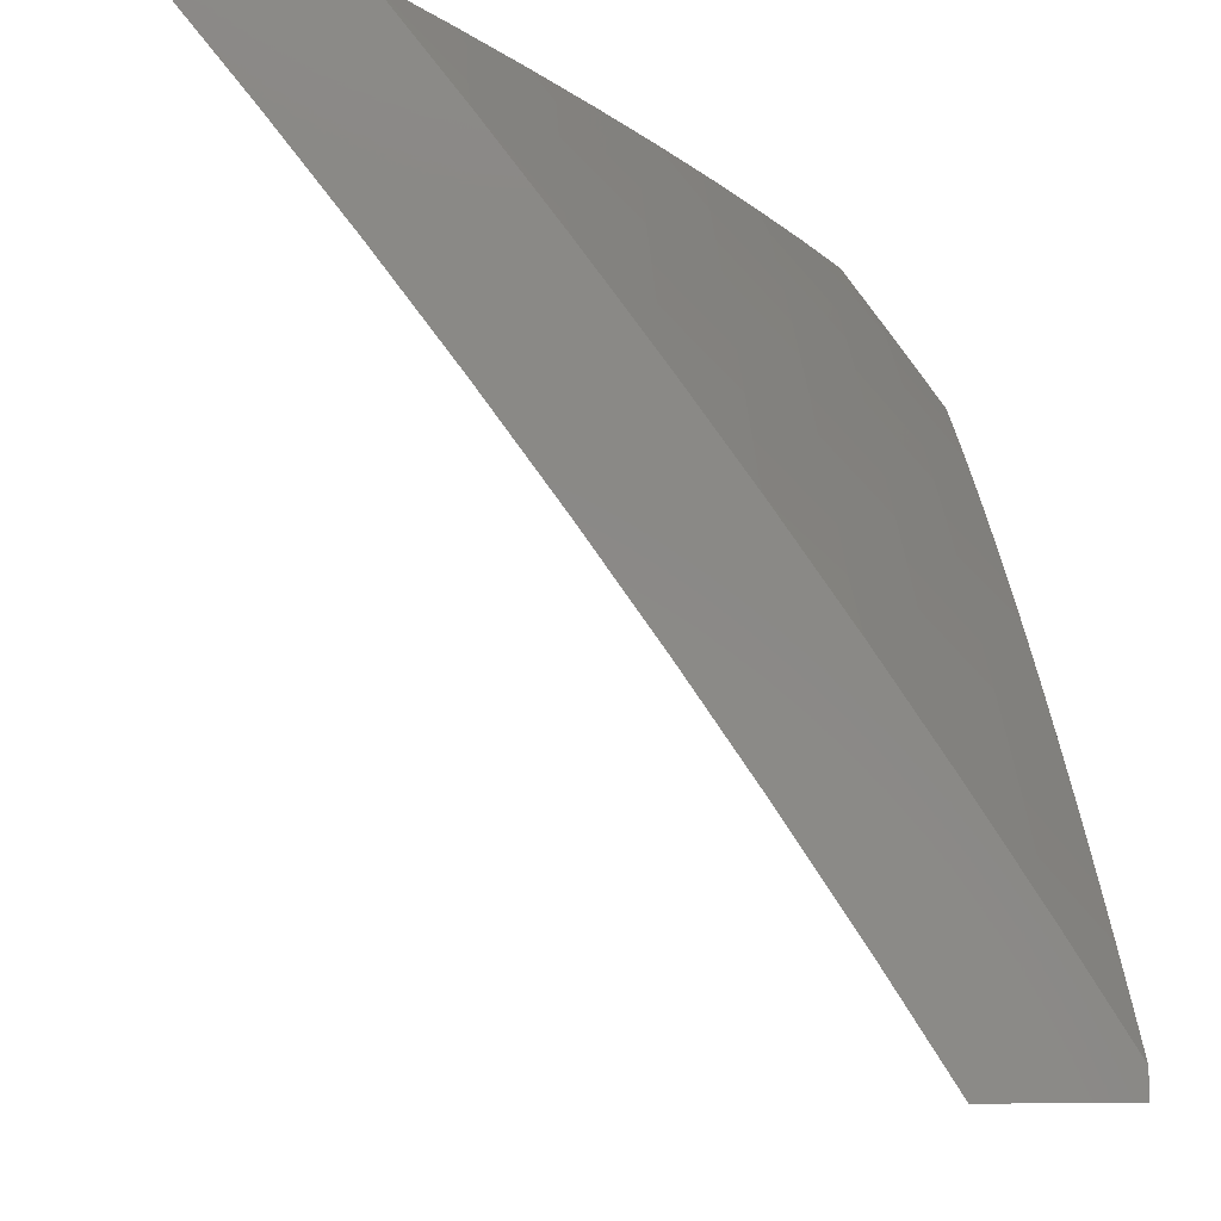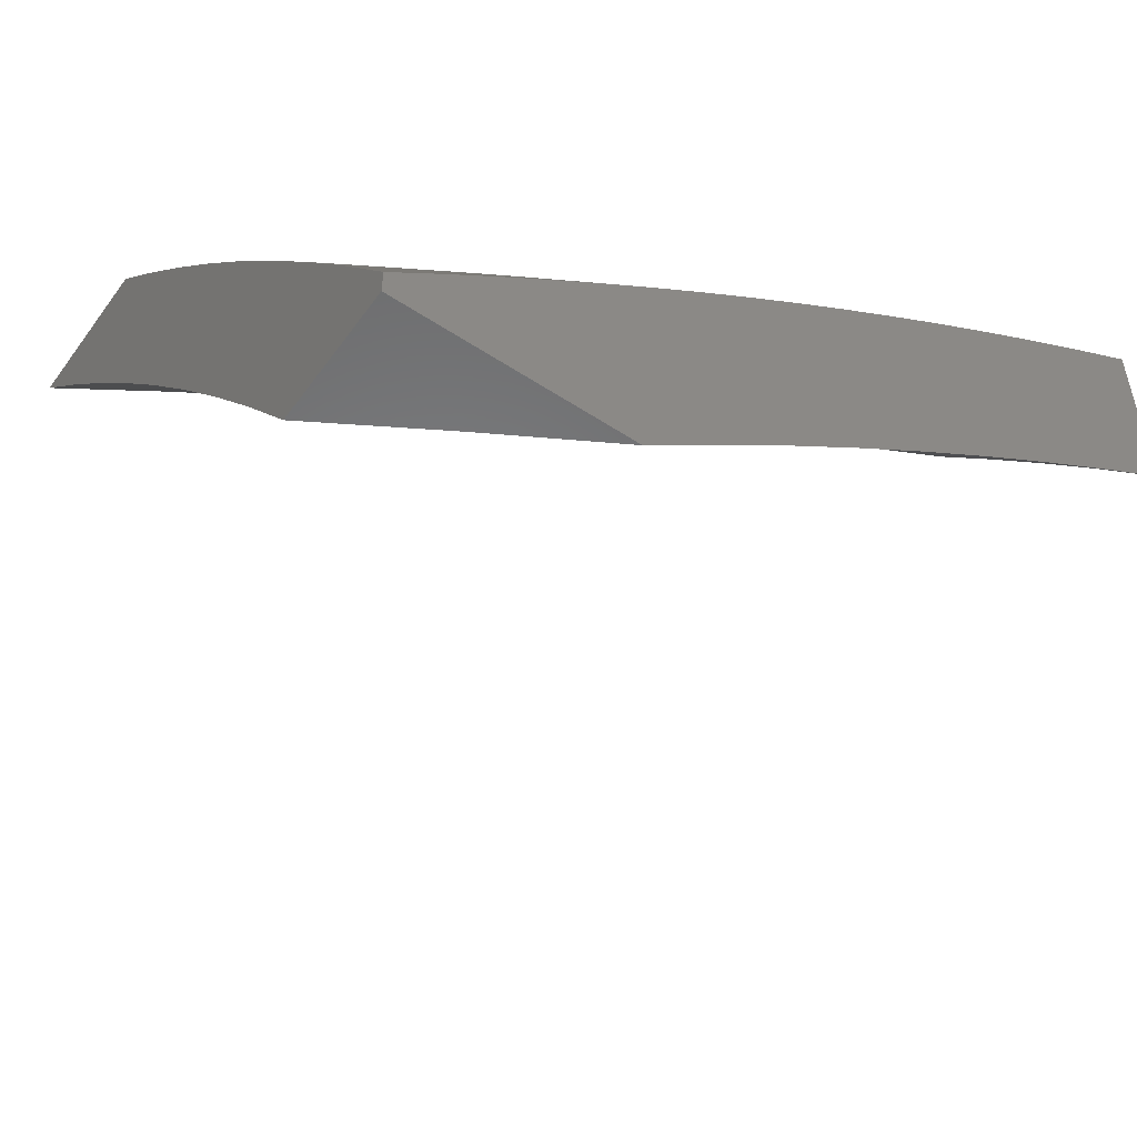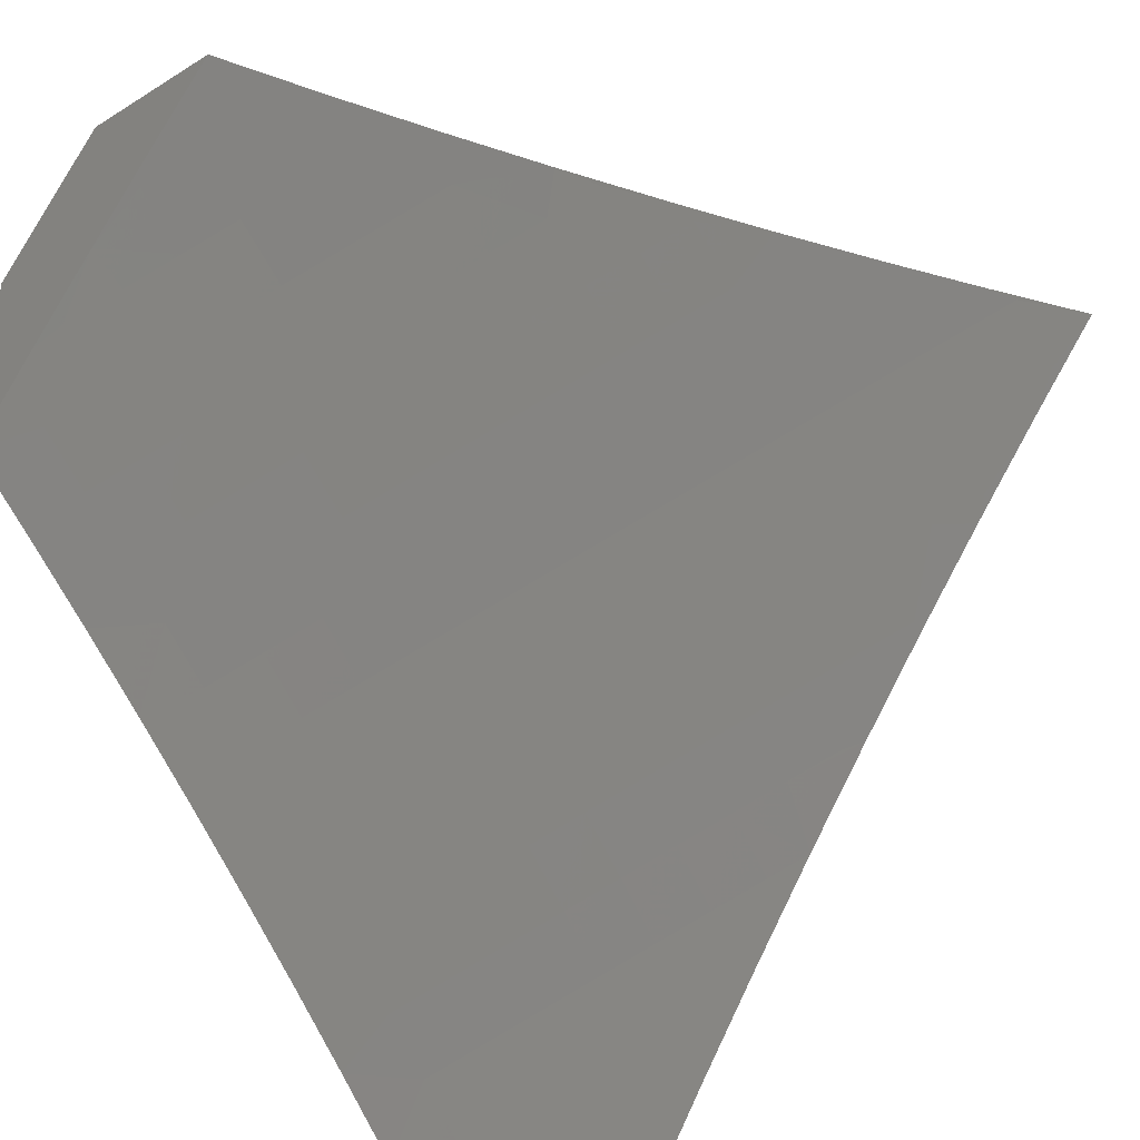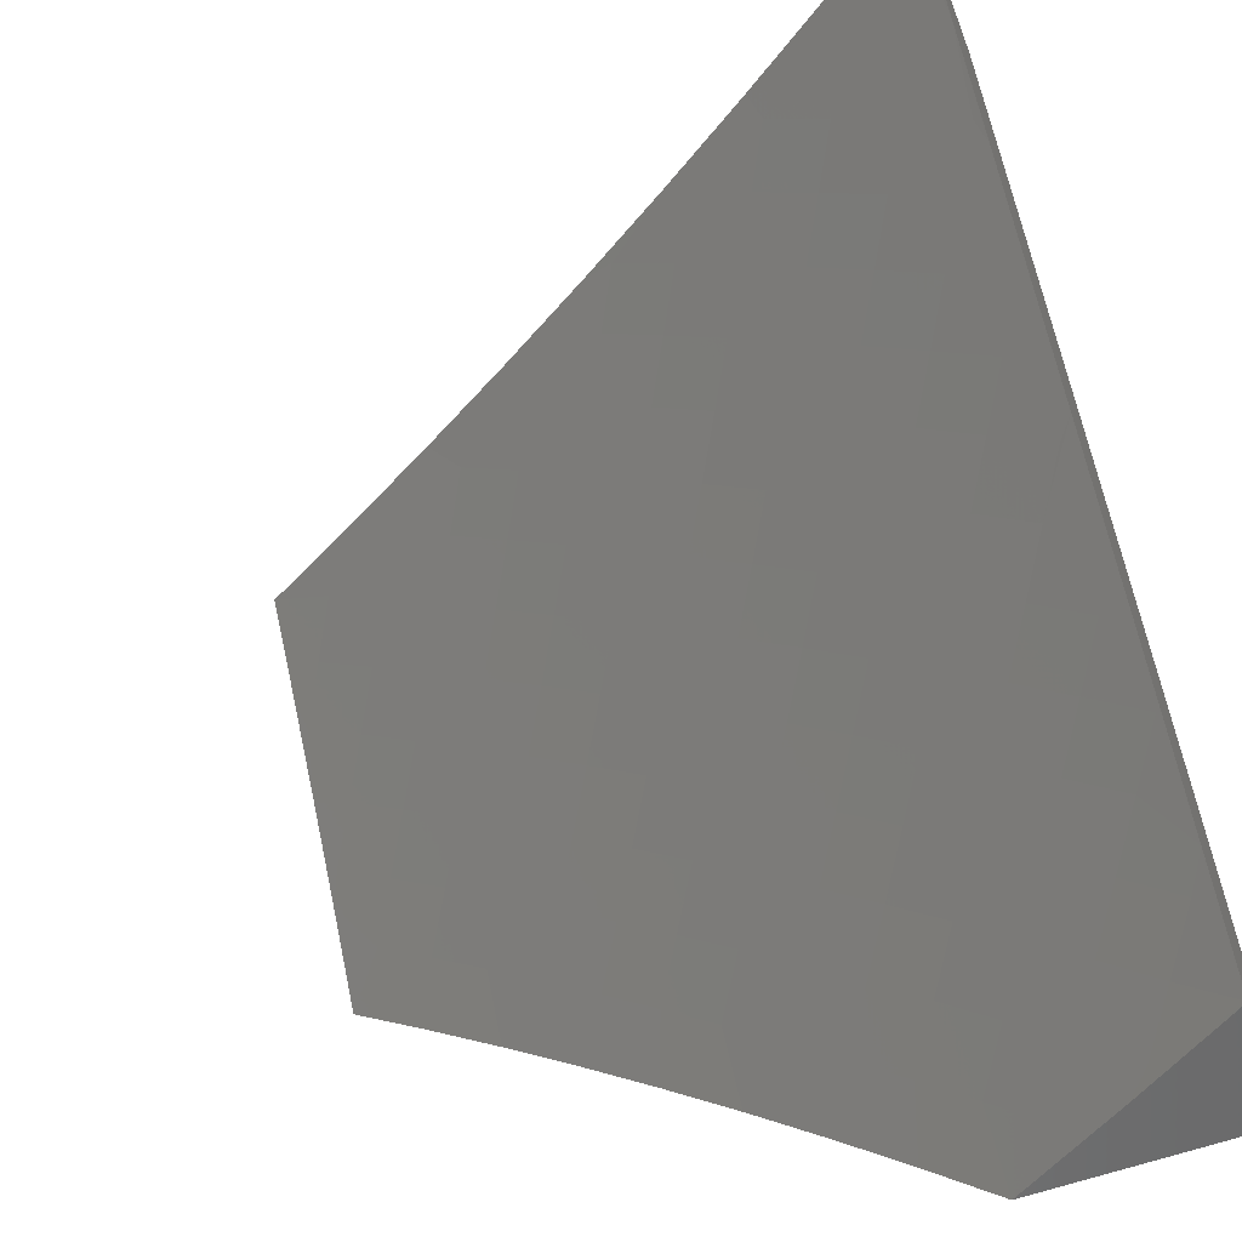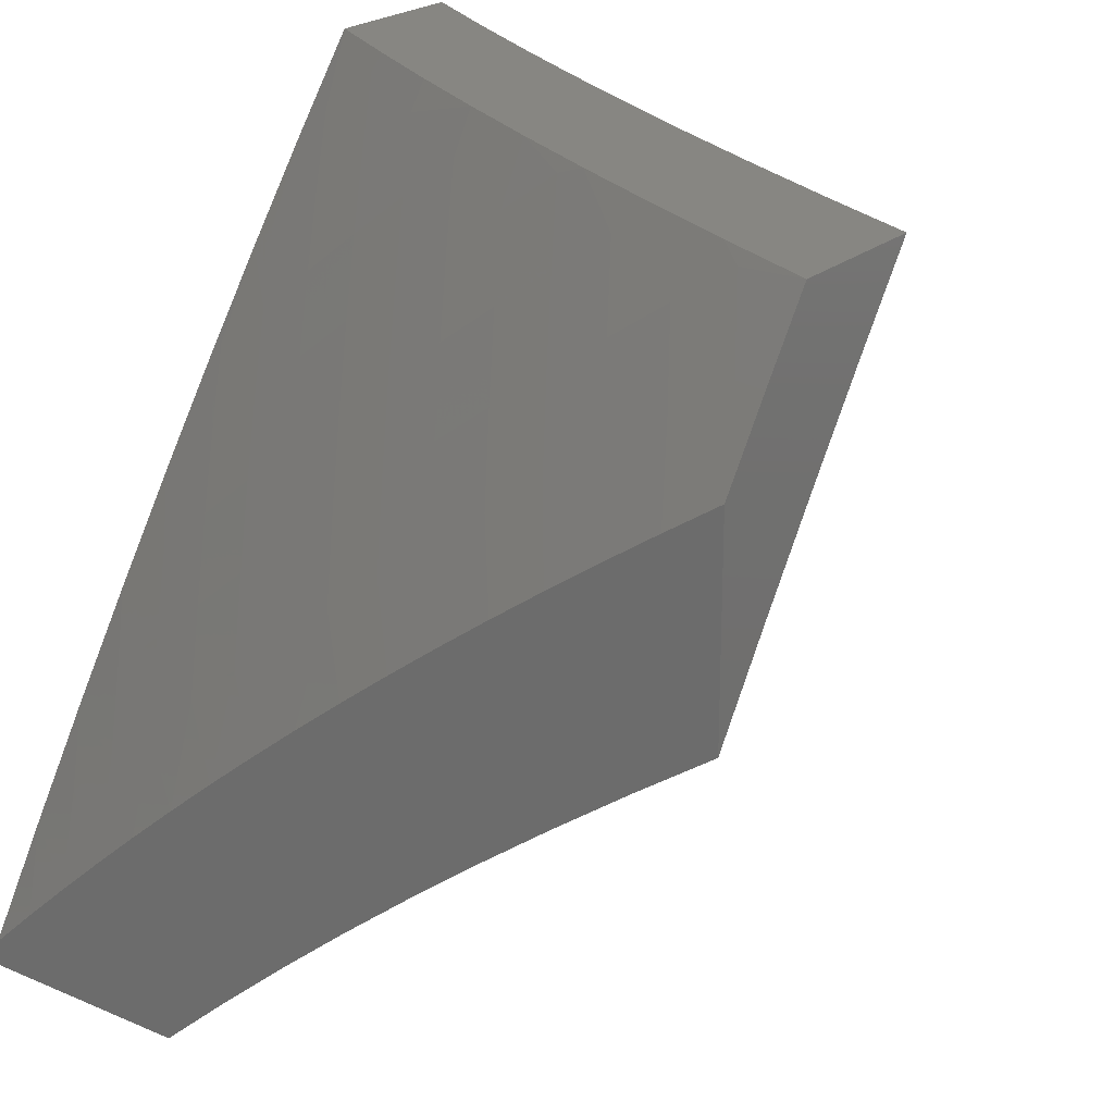
<metadata>
{"format":"stl","ext":"stl","renderer":"f3d","projection":"perspective","resolution":1024,"background":"white","views":[{"elev":-8.2,"azim":-93.2,"up":"+Y"},{"elev":-54.4,"azim":-34.9,"up":"+Y"},{"elev":-37.9,"azim":128.3,"up":"+Y"},{"elev":-56.4,"azim":-158.8,"up":"+Y"},{"elev":22.9,"azim":35.8,"up":"+Y"}]}
</metadata>
<code>
# stl→obj: 265 verts, 526 faces
v -5 5.032 9
v -4.942 5.087 9
v -5 5.158 8.921
v -4.883 5.141 9
v -4.939 5.218 8.918
v -4.824 5.194 9
v -4.874 5.276 8.918
v -4.764 5.247 9
v -4.808 5.334 8.918
v -4.703 5.299 9
v -4.741 5.39 8.918
v -4.642 5.35 9
v -4.674 5.446 8.918
v -4.58 5.401 9
v -4.607 5.501 8.918
v -4.518 5.451 9
v -4.538 5.555 8.918
v -4.455 5.5 9
v -4.469 5.608 8.918
v -4.392 5.549 9
v -4.4 5.66 8.918
v -4.328 5.597 9
v -4.33 5.712 8.918
v -4.263 5.644 9
v -4.259 5.762 8.918
v -4.198 5.69 9
v -4.188 5.812 8.918
v -4.133 5.736 9
v -4.067 5.781 9
v -4.116 5.861 8.918
v -4 5.825 9
v -4.043 5.909 8.918
v -4 5.913 8.936
v -4 6 8.871
v -4.096 5.986 8.835
v -4.129 6 8.808
v -4.169 5.937 8.835
v -4.256 6 8.744
v -4.242 5.888 8.835
v -4.296 5.963 8.751
v -4.369 5.912 8.751
v -4.383 6 8.677
v -4.424 5.986 8.666
v -4.508 6 8.608
v -4.497 5.933 8.666
v -4.626 5.951 8.58
v -4.57 5.879 8.666
v -4.642 5.825 8.666
v -4.585 5.753 8.751
v -4.656 5.699 8.751
v -4.597 5.627 8.835
v -4.667 5.572 8.835
v -4.633 6 8.538
v -4.755 5.966 8.492
v -4.699 5.896 8.58
v -4.771 5.84 8.58
v -4.714 5.77 8.666
v -4.785 5.714 8.666
v -4.726 5.643 8.751
v -4.796 5.587 8.751
v -4.735 5.517 8.835
v -4.803 5.46 8.835
v -4.756 6 8.465
v -4.879 6 8.391
v -4.828 5.91 8.492
v -4.885 5.979 8.404
v -4.901 5.852 8.492
v -4.958 5.921 8.404
v -5 5.884 8.407
v -5 6 8.315
v -4.973 5.794 8.492
v -5 5.766 8.497
v -4.915 5.726 8.58
v -4.985 5.667 8.58
v -4.925 5.599 8.666
v -5 5.647 8.585
v -4.994 5.54 8.666
v -5 5.526 8.672
v -4.933 5.472 8.751
v -5 5.405 8.757
v -4.937 5.345 8.835
v -5 5.282 8.84
v -4.87 5.403 8.835
v -4.864 5.53 8.751
v -4.855 5.657 8.666
v -4.843 5.783 8.58
v -4.528 5.681 8.835
v -4.514 5.807 8.751
v -4.457 5.734 8.835
v -4.442 5.86 8.751
v -4.386 5.786 8.835
v -4.314 5.838 8.835
v -4 5.682 8.924
v -4 5.574 9
v -4.05 5.614 8.948
v -4.095 5.507 9
v -4.12 5.565 8.948
v -4.189 5.515 8.948
v -4.226 5.564 8.896
v -4.296 5.513 8.896
v -4.333 5.56 8.844
v -4.402 5.508 8.844
v -4.44 5.555 8.791
v -4.51 5.501 8.791
v -4.548 5.548 8.738
v -4.617 5.493 8.738
v -4.655 5.538 8.684
v -4.725 5.482 8.684
v -4.763 5.527 8.629
v -4.793 5.425 8.684
v -4.833 5.469 8.629
v -4.861 5.367 8.684
v -4.901 5.41 8.629
v -4.968 5.352 8.629
v -5 5.386 8.586
v -5 5.258 8.673
v -4.928 5.308 8.684
v -4.995 5.248 8.684
v -4.888 5.264 8.738
v -4.954 5.205 8.738
v -4.847 5.22 8.791
v -4.912 5.161 8.791
v -4.806 5.176 8.844
v -4.871 5.117 8.844
v -4.764 5.131 8.896
v -4.829 5.073 8.896
v -4.723 5.086 8.948
v -4.787 5.029 8.948
v -4.727 5 9
v -4.864 5 8.922
v -4.189 5.439 9
v -4.258 5.464 8.948
v -4.365 5.461 8.896
v -4.471 5.455 8.844
v -4.578 5.447 8.791
v -4.686 5.437 8.738
v -4.754 5.38 8.738
v -4.821 5.322 8.738
v -4.282 5.37 9
v -4.326 5.413 8.948
v -4.433 5.408 8.896
v -4.54 5.401 8.844
v -4.647 5.391 8.791
v -4.714 5.335 8.791
v -4.781 5.278 8.791
v -4.394 5.361 8.948
v -4.373 5.299 9
v -4.461 5.307 8.948
v -4.464 5.226 9
v -4.528 5.253 8.948
v -4.553 5.152 9
v -4.593 5.198 8.948
v -4.659 5.143 8.948
v -4.634 5.244 8.896
v -4.7 5.188 8.896
v -4.674 5.29 8.844
v -4.74 5.233 8.844
v -4.641 5.077 9
v -5 5 8.842
v -4.893 5.015 8.896
v -5 5.13 8.759
v -4.977 5.101 8.791
v -4.935 5.058 8.844
v -4.941 5.454 8.574
v -5 5.511 8.497
v -4.98 5.498 8.519
v -4.91 5.557 8.519
v -4.872 5.513 8.574
v -4.949 5.601 8.464
v -5 5.636 8.406
v -4.987 5.644 8.407
v -4.953 5.747 8.351
v -4.916 5.704 8.407
v -4.844 5.762 8.407
v -4.807 5.718 8.464
v -4.734 5.775 8.464
v -4.697 5.73 8.519
v -4.625 5.786 8.519
v -4.588 5.741 8.574
v -4.516 5.795 8.574
v -4.48 5.749 8.629
v -4.407 5.802 8.629
v -4.372 5.755 8.684
v -4.299 5.807 8.684
v -4.264 5.759 8.738
v -4.191 5.81 8.738
v -4.156 5.761 8.791
v -4.084 5.81 8.791
v -4.049 5.761 8.844
v -4 5.789 8.848
v -4.014 5.712 8.896
v -4.085 5.663 8.896
v -4.156 5.614 8.896
v -5 5.759 8.312
v -4.991 5.79 8.294
v -4.881 5.806 8.351
v -4.917 5.85 8.294
v -4.807 5.865 8.351
v -4.843 5.909 8.294
v -4.733 5.922 8.351
v -4.769 5.966 8.294
v -4.659 5.978 8.351
v -4.757 6 8.274
v -4.633 6 8.348
v -5 5.88 8.217
v -5 6 8.12
v -4.99 5.936 8.178
v -4.954 5.893 8.236
v -4.915 5.996 8.178
v -4.879 6 8.198
v -4.879 5.952 8.236
v -4.509 6 8.42
v -4.548 5.988 8.407
v -4.623 5.933 8.407
v -4.383 6 8.491
v -4.439 5.996 8.464
v -4.514 5.942 8.464
v -4.257 6 8.559
v -4.295 5.954 8.574
v -4.404 5.949 8.519
v -4.186 5.957 8.629
v -4.129 6 8.625
v -4.152 5.908 8.684
v -4.078 5.957 8.684
v -4.045 5.908 8.738
v -4 6 8.69
v -4 5.895 8.769
v -4.011 5.859 8.791
v -4.121 5.712 8.844
v -4.192 5.663 8.844
v -4.263 5.612 8.844
v -4.228 5.711 8.791
v -4.336 5.708 8.738
v -4.443 5.702 8.684
v -4.552 5.695 8.629
v -4.66 5.685 8.574
v -4.769 5.674 8.519
v -4.878 5.66 8.464
v -4.226 5.858 8.684
v -4.118 5.859 8.738
v -4.261 5.906 8.629
v -4.334 5.855 8.629
v -4.369 5.902 8.574
v -4.478 5.896 8.519
v -4.588 5.887 8.464
v -4.697 5.877 8.407
v -4.299 5.66 8.791
v -4.37 5.608 8.791
v -4.407 5.655 8.738
v -4.515 5.648 8.684
v -4.623 5.64 8.629
v -4.731 5.629 8.574
v -4.84 5.616 8.519
v -4.443 5.849 8.574
v -4.552 5.842 8.519
v -4.661 5.832 8.464
v -4.771 5.82 8.407
v -4.477 5.602 8.738
v -4.585 5.594 8.684
v -4.693 5.584 8.629
v -4.802 5.571 8.574
v -4.501 5.354 8.896
v -4.607 5.346 8.844
v -4.568 5.3 8.896
v -5 5 9
f 1 2 3
f 3 2 4
f 3 4 5
f 5 4 6
f 5 6 7
f 7 6 8
f 7 8 9
f 9 8 10
f 9 10 11
f 11 10 12
f 11 12 13
f 13 12 14
f 13 14 15
f 15 14 16
f 15 16 17
f 17 16 18
f 17 18 19
f 19 18 20
f 19 20 21
f 21 20 22
f 21 22 23
f 23 22 24
f 23 24 25
f 25 24 26
f 25 26 27
f 27 26 28
f 27 28 29
f 27 29 30
f 30 29 31
f 30 31 32
f 32 31 33
f 32 33 34
f 32 34 35
f 35 34 36
f 35 36 37
f 37 36 38
f 37 38 39
f 39 38 40
f 39 40 41
f 41 40 42
f 41 42 43
f 43 42 44
f 43 44 45
f 45 44 46
f 45 46 47
f 47 46 48
f 47 48 49
f 49 48 50
f 49 50 51
f 51 50 52
f 51 52 15
f 15 52 13
f 38 42 40
f 44 53 46
f 46 53 54
f 46 54 55
f 55 54 56
f 55 56 57
f 57 56 58
f 57 58 59
f 59 58 60
f 59 60 61
f 61 60 62
f 61 62 11
f 11 62 9
f 53 63 54
f 54 63 64
f 54 64 65
f 65 64 66
f 65 66 67
f 67 66 68
f 67 68 69
f 69 68 70
f 70 68 66
f 70 66 64
f 67 69 71
f 71 69 72
f 71 72 73
f 73 72 74
f 73 74 75
f 75 74 76
f 75 76 77
f 77 76 78
f 77 78 79
f 79 78 80
f 79 80 81
f 81 80 82
f 81 82 7
f 7 82 5
f 72 76 74
f 82 3 5
f 81 7 83
f 83 7 9
f 83 9 62
f 81 83 79
f 79 83 84
f 79 84 75
f 75 84 85
f 75 85 73
f 73 85 86
f 73 86 67
f 67 86 65
f 84 83 62
f 75 77 79
f 85 84 60
f 60 84 62
f 11 13 61
f 61 13 52
f 61 52 59
f 59 52 50
f 59 50 57
f 57 50 48
f 57 48 55
f 55 48 46
f 86 85 58
f 58 85 60
f 67 71 73
f 65 86 56
f 56 86 58
f 15 17 51
f 51 17 87
f 51 87 49
f 49 87 88
f 49 88 47
f 47 88 45
f 54 65 56
f 17 19 87
f 87 19 89
f 87 89 88
f 88 89 90
f 88 90 45
f 45 90 43
f 19 21 89
f 89 21 91
f 89 91 90
f 90 91 41
f 90 41 43
f 21 23 91
f 91 23 92
f 91 92 41
f 41 92 39
f 23 25 92
f 92 25 27
f 92 27 39
f 39 27 30
f 39 30 37
f 37 30 35
f 32 35 30
f 93 94 95
f 95 94 96
f 95 96 97
f 97 96 98
f 97 98 99
f 99 98 100
f 99 100 101
f 101 100 102
f 101 102 103
f 103 102 104
f 103 104 105
f 105 104 106
f 105 106 107
f 107 106 108
f 107 108 109
f 109 108 110
f 109 110 111
f 111 110 112
f 111 112 113
f 113 112 114
f 113 114 115
f 115 114 116
f 116 114 117
f 116 117 118
f 118 117 119
f 118 119 120
f 120 119 121
f 120 121 122
f 122 121 123
f 122 123 124
f 124 123 125
f 124 125 126
f 126 125 127
f 126 127 128
f 128 127 129
f 128 129 130
f 96 131 98
f 98 131 132
f 98 132 100
f 100 132 133
f 100 133 102
f 102 133 134
f 102 134 104
f 104 134 135
f 104 135 106
f 106 135 136
f 106 136 108
f 108 136 137
f 108 137 110
f 110 137 138
f 110 138 112
f 112 138 117
f 112 117 114
f 131 139 132
f 132 139 140
f 132 140 133
f 133 140 141
f 133 141 134
f 134 141 142
f 134 142 135
f 135 142 143
f 135 143 136
f 136 143 144
f 136 144 137
f 137 144 145
f 137 145 138
f 138 145 119
f 138 119 117
f 140 139 146
f 146 139 147
f 146 147 148
f 148 147 149
f 148 149 150
f 150 149 151
f 150 151 152
f 152 151 153
f 152 153 154
f 154 153 155
f 154 155 156
f 156 155 157
f 156 157 144
f 144 157 145
f 151 158 153
f 153 158 127
f 153 127 125
f 158 129 127
f 159 160 130
f 130 160 126
f 130 126 128
f 161 162 159
f 159 162 163
f 159 163 160
f 160 163 126
f 116 118 161
f 161 118 120
f 161 120 122
f 113 115 164
f 164 115 165
f 164 165 166
f 166 165 167
f 166 167 164
f 164 167 168
f 164 168 113
f 113 168 111
f 167 165 169
f 169 165 170
f 169 170 171
f 171 170 172
f 171 172 173
f 173 172 174
f 173 174 175
f 175 174 176
f 175 176 177
f 177 176 178
f 177 178 179
f 179 178 180
f 179 180 181
f 181 180 182
f 181 182 183
f 183 182 184
f 183 184 185
f 185 184 186
f 185 186 187
f 187 186 188
f 187 188 189
f 189 188 190
f 189 190 191
f 191 190 93
f 191 93 192
f 192 93 95
f 192 95 193
f 193 95 97
f 193 97 99
f 170 194 172
f 172 194 195
f 172 195 196
f 196 195 197
f 196 197 198
f 198 197 199
f 198 199 200
f 200 199 201
f 200 201 202
f 202 201 203
f 202 203 204
f 194 205 195
f 195 205 197
f 206 207 205
f 205 207 208
f 205 208 197
f 197 208 199
f 207 206 209
f 209 206 210
f 209 210 211
f 211 210 203
f 211 203 201
f 212 213 204
f 204 213 214
f 204 214 202
f 202 214 200
f 215 216 212
f 212 216 217
f 212 217 213
f 213 217 214
f 218 219 215
f 215 219 220
f 215 220 216
f 216 220 217
f 219 218 221
f 221 218 222
f 221 222 223
f 223 222 224
f 223 224 225
f 225 224 226
f 225 226 227
f 222 226 224
f 225 227 228
f 228 227 190
f 228 190 188
f 189 191 229
f 229 191 192
f 229 192 230
f 230 192 193
f 230 193 231
f 231 193 99
f 231 99 101
f 189 229 187
f 187 229 232
f 187 232 185
f 185 232 233
f 185 233 183
f 183 233 234
f 183 234 181
f 181 234 235
f 181 235 179
f 179 235 236
f 179 236 177
f 177 236 237
f 177 237 175
f 175 237 238
f 175 238 173
f 173 238 169
f 173 169 171
f 232 229 230
f 186 239 240
f 240 239 223
f 240 223 225
f 221 223 241
f 241 223 239
f 241 239 242
f 242 239 184
f 242 184 182
f 239 186 184
f 221 241 219
f 219 241 243
f 219 243 220
f 220 243 244
f 220 244 217
f 217 244 245
f 217 245 214
f 214 245 246
f 214 246 200
f 200 246 198
f 243 241 242
f 228 188 240
f 240 188 186
f 228 240 225
f 232 230 247
f 247 230 231
f 247 231 248
f 248 231 101
f 248 101 103
f 232 247 233
f 233 247 249
f 233 249 234
f 234 249 250
f 234 250 235
f 235 250 251
f 235 251 236
f 236 251 252
f 236 252 237
f 237 252 253
f 237 253 238
f 238 253 167
f 238 167 169
f 249 247 248
f 243 242 254
f 254 242 182
f 254 182 180
f 243 254 244
f 244 254 255
f 244 255 245
f 245 255 256
f 245 256 246
f 246 256 257
f 246 257 198
f 198 257 196
f 255 254 180
f 249 248 258
f 258 248 103
f 258 103 105
f 256 255 178
f 178 255 180
f 249 258 250
f 250 258 259
f 250 259 251
f 251 259 260
f 251 260 252
f 252 260 261
f 252 261 253
f 253 261 168
f 253 168 167
f 259 258 105
f 257 256 176
f 176 256 178
f 211 201 199
f 148 262 146
f 146 262 141
f 146 141 140
f 141 262 142
f 142 262 263
f 142 263 143
f 143 263 156
f 143 156 144
f 262 148 264
f 264 148 150
f 264 150 152
f 259 105 107
f 259 107 260
f 260 107 109
f 260 109 261
f 261 109 111
f 261 111 168
f 257 176 174
f 172 196 174
f 174 196 257
f 211 199 208
f 209 211 207
f 207 211 208
f 262 264 263
f 263 264 154
f 263 154 156
f 154 264 152
f 153 125 155
f 155 125 123
f 155 123 157
f 157 123 121
f 157 121 145
f 145 121 119
f 126 163 124
f 124 163 162
f 124 162 122
f 122 162 161
f 159 130 265
f 265 130 129
f 33 190 34
f 34 190 227
f 34 227 226
f 33 31 190
f 190 31 93
f 93 31 94
f 31 29 94
f 94 29 28
f 94 28 26
f 94 26 96
f 96 26 24
f 96 24 22
f 96 22 131
f 131 22 20
f 131 20 139
f 139 20 18
f 139 18 16
f 139 16 147
f 147 16 14
f 147 14 149
f 149 14 12
f 149 12 10
f 149 10 151
f 151 10 8
f 151 8 158
f 158 8 6
f 158 6 4
f 158 4 129
f 129 4 2
f 129 2 265
f 265 2 1
f 265 1 159
f 159 1 3
f 159 3 161
f 161 3 82
f 161 82 116
f 116 82 80
f 116 80 115
f 115 80 78
f 115 78 165
f 165 78 76
f 165 76 170
f 170 76 72
f 170 72 194
f 194 72 69
f 194 69 205
f 205 69 70
f 205 70 206
f 64 203 70
f 70 203 210
f 70 210 206
f 203 64 204
f 204 64 63
f 204 63 53
f 204 53 212
f 212 53 44
f 212 44 215
f 215 44 42
f 215 42 218
f 218 42 38
f 218 38 222
f 222 38 36
f 222 36 226
f 226 36 34

</code>
